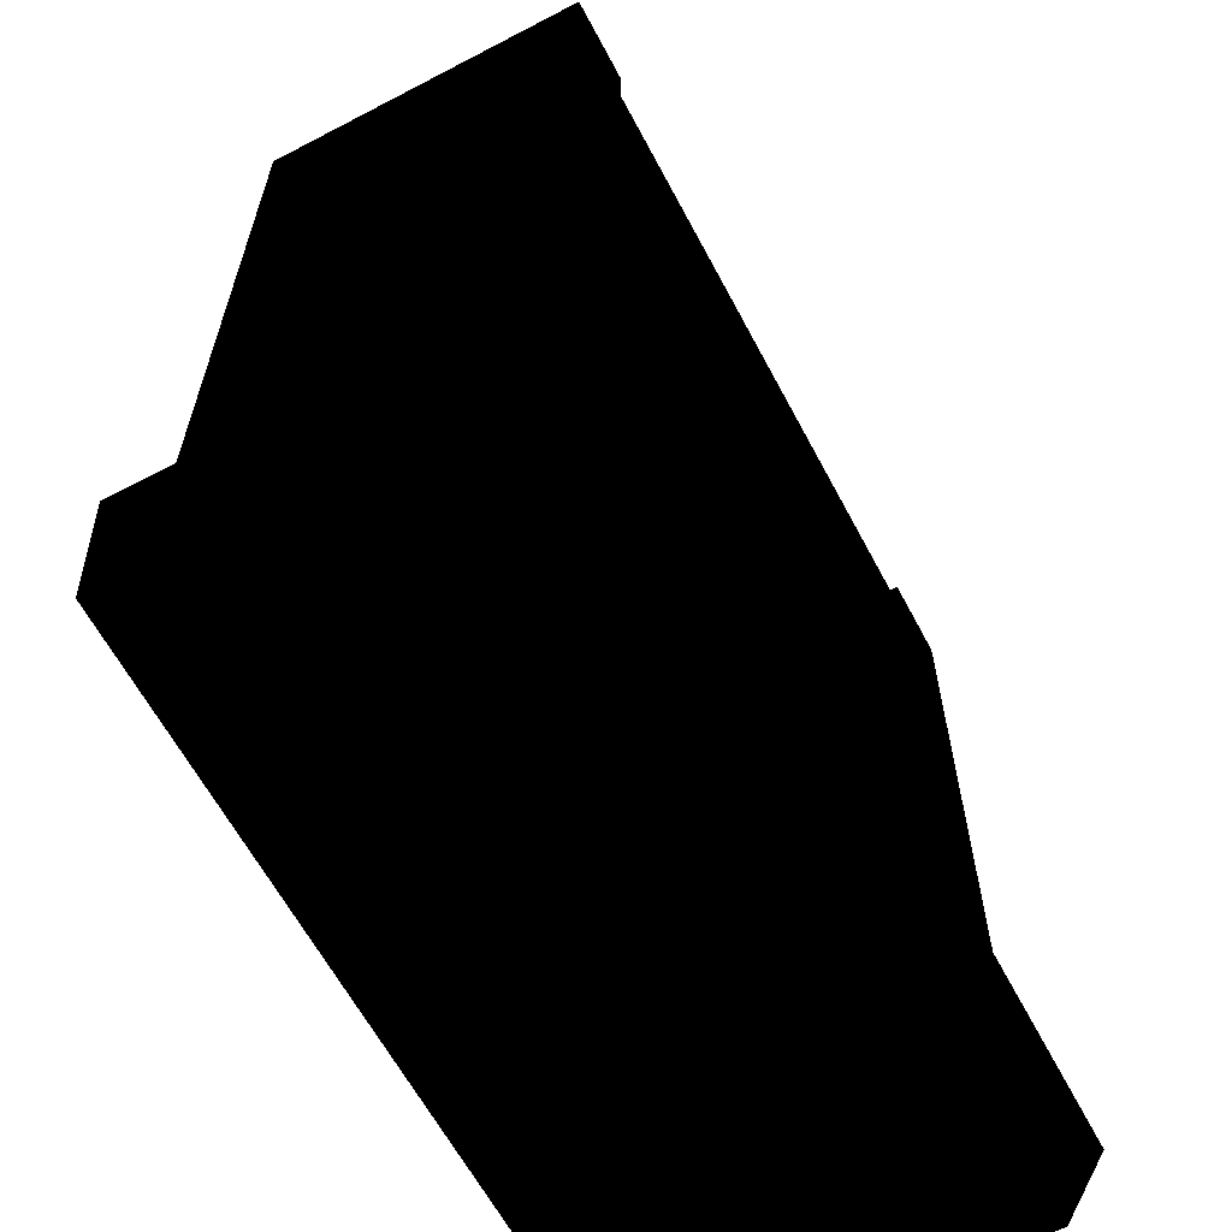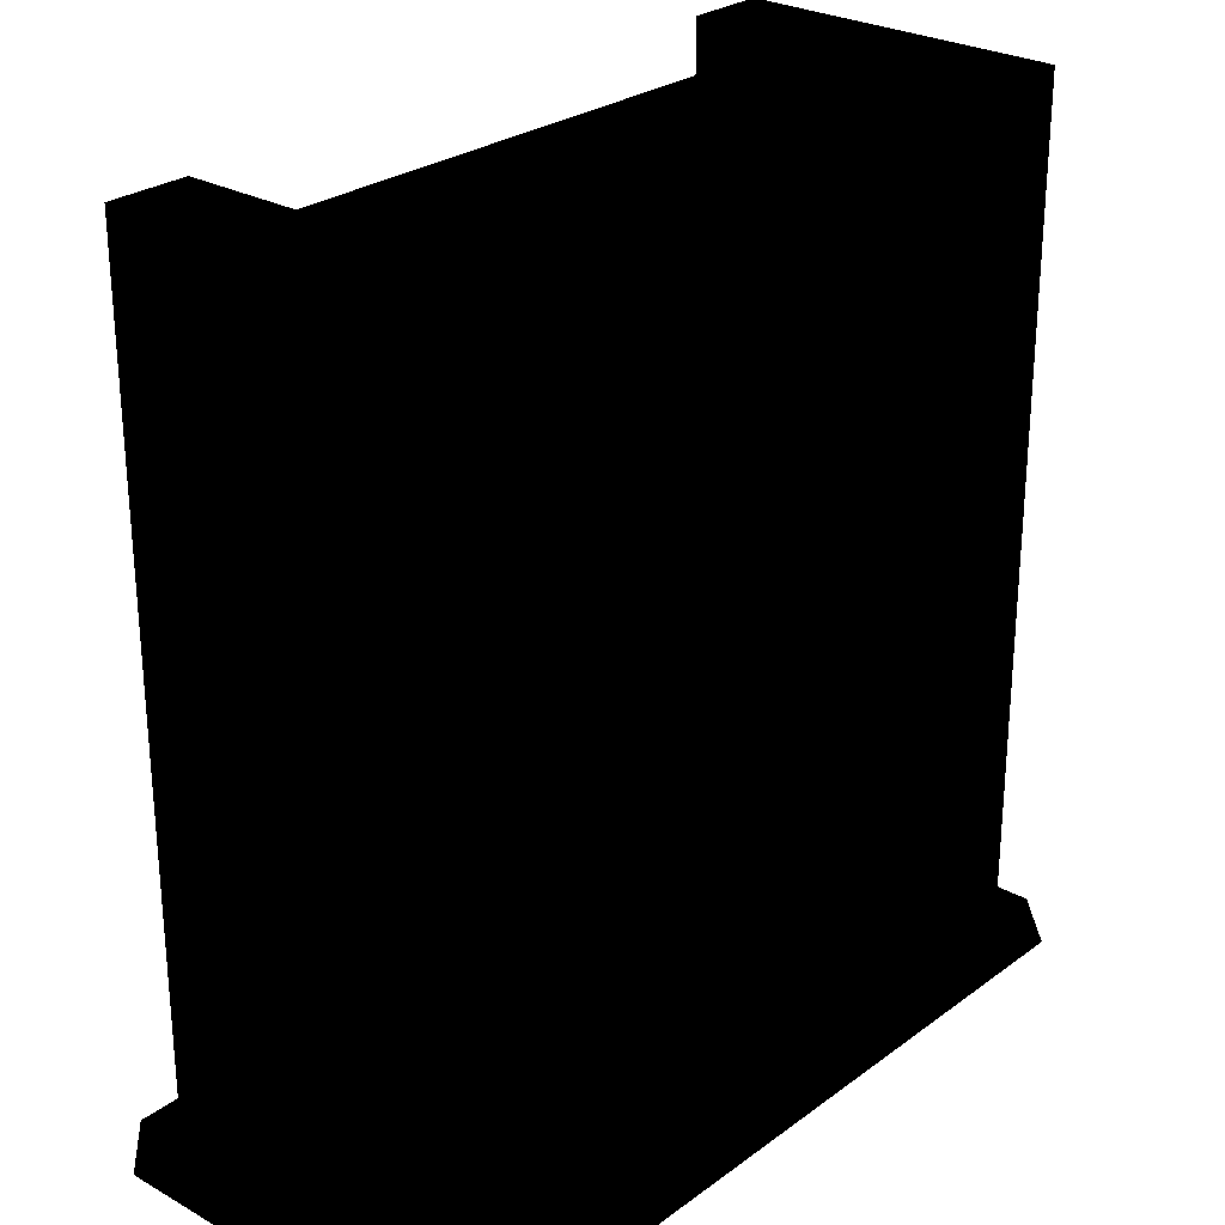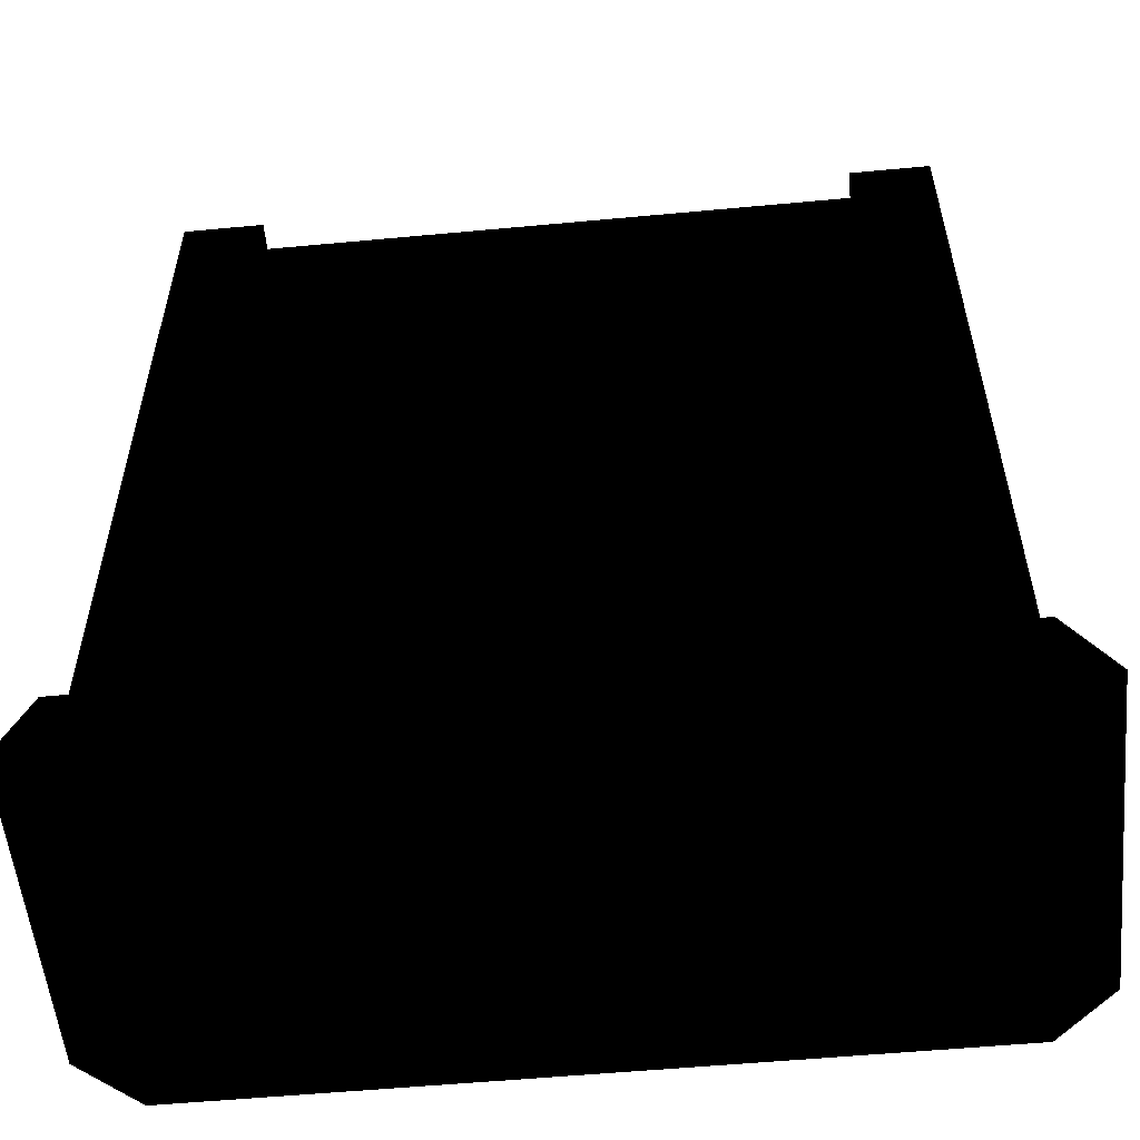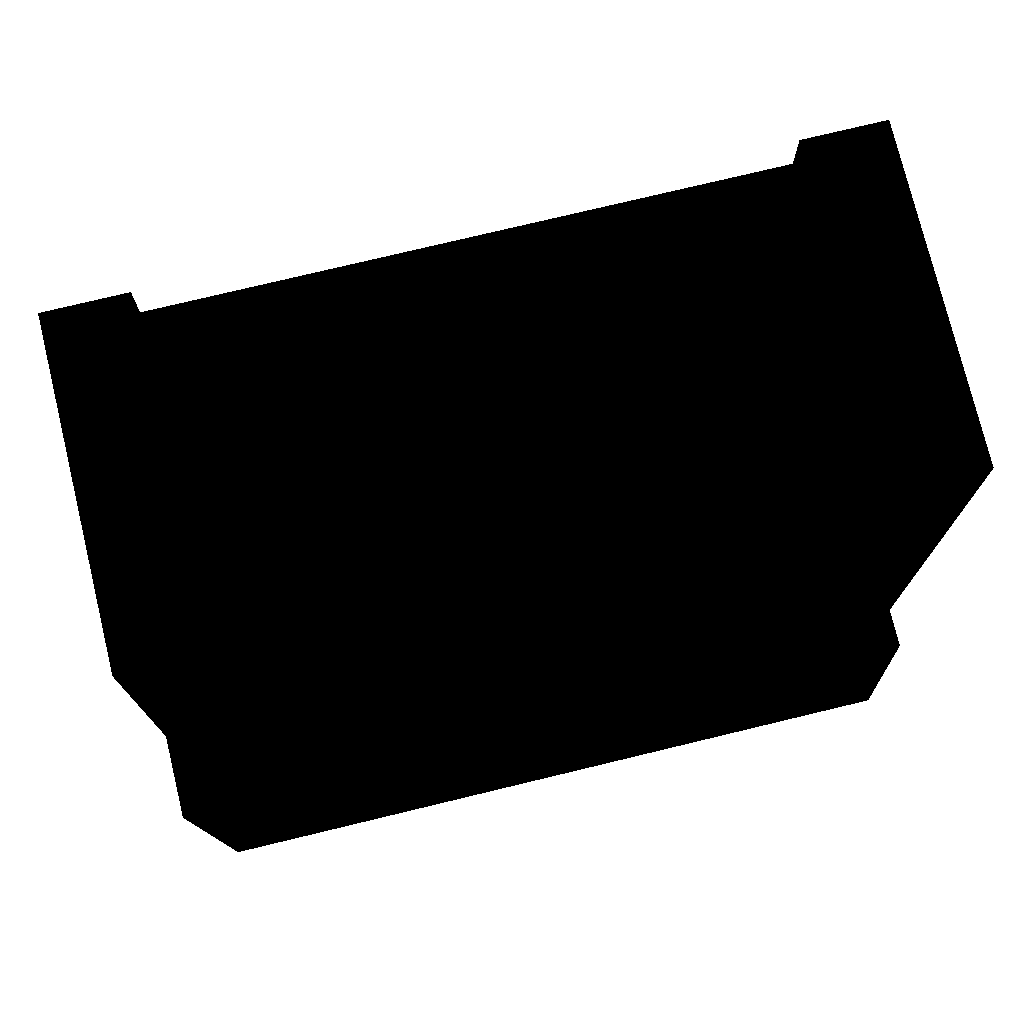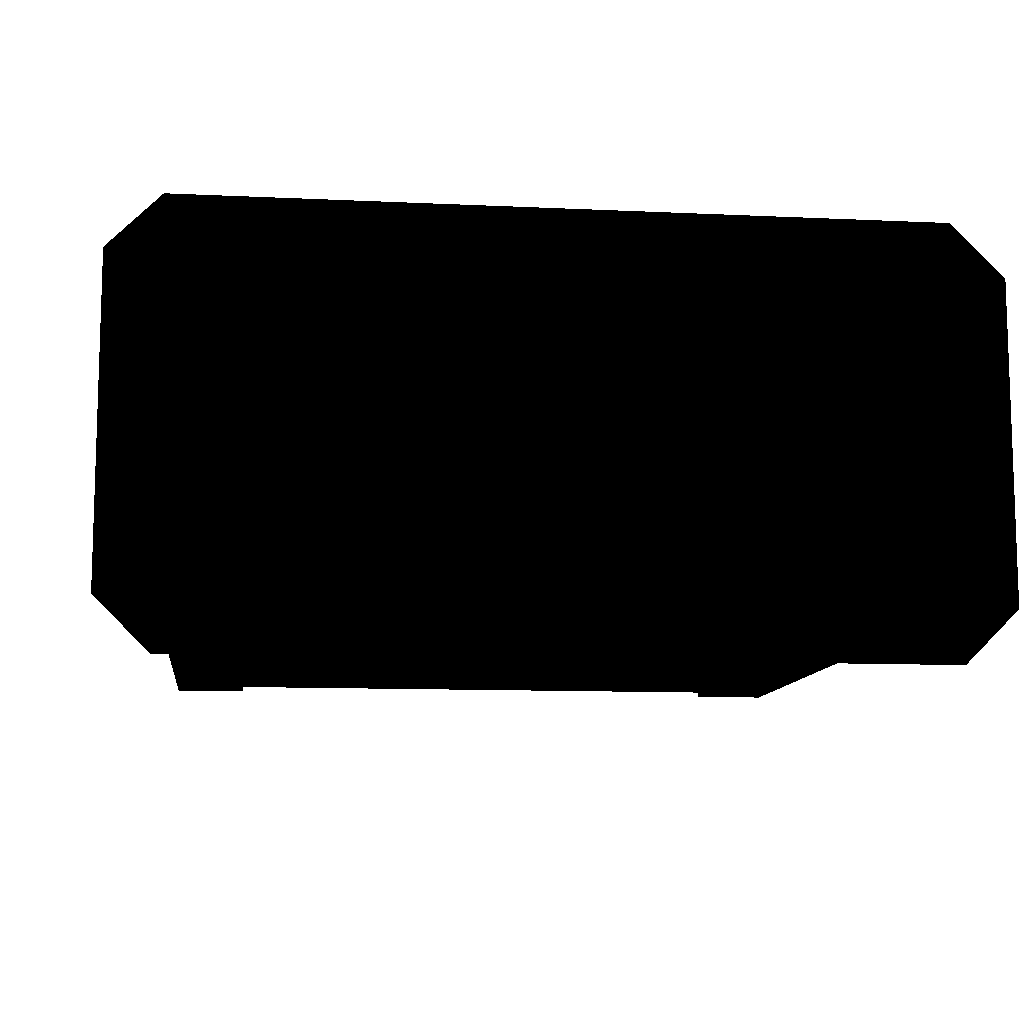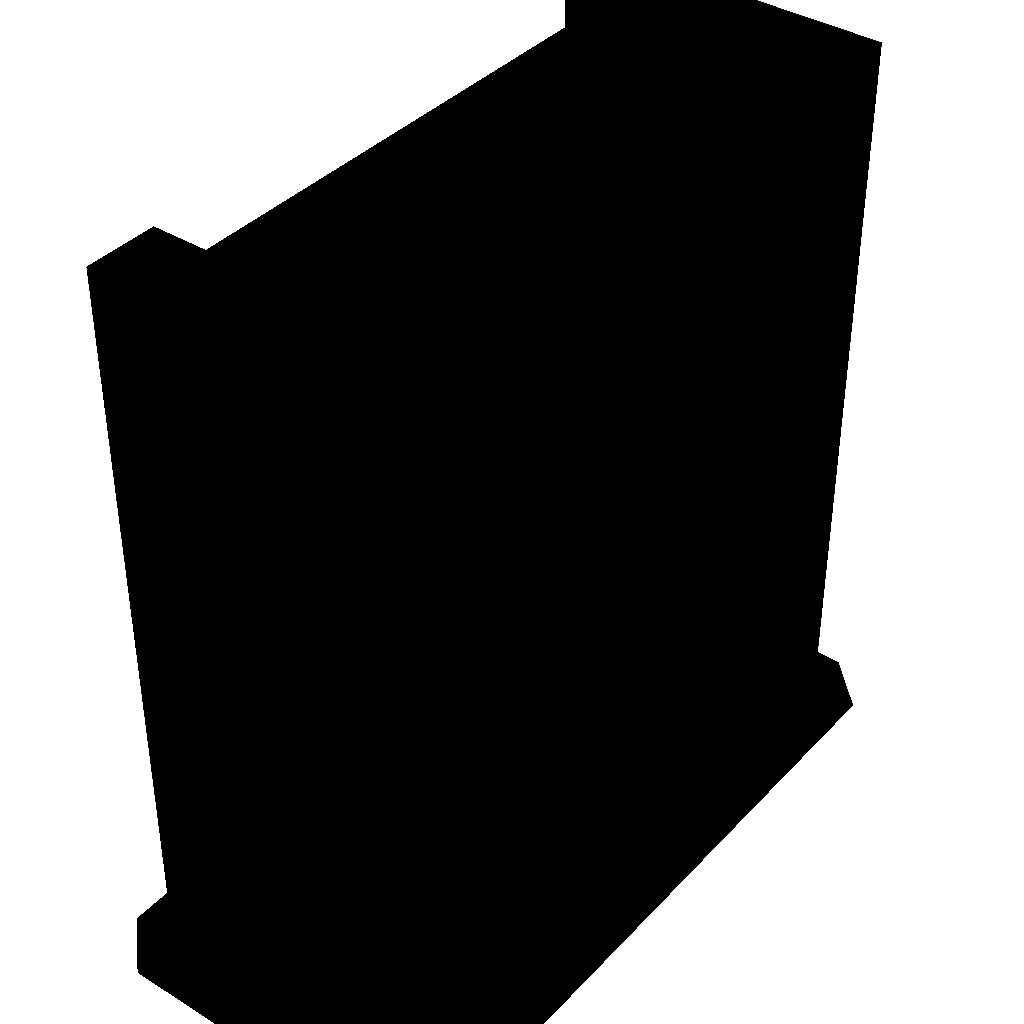
<metadata>
{"format":"obj","ext":"obj","renderer":"f3d","projection":"perspective","resolution":1024,"background":"white","views":[{"elev":-62.7,"azim":-62.1,"up":"+Y"},{"elev":26.8,"azim":131.3,"up":"+Y"},{"elev":-55.4,"azim":-174.4,"up":"+Y"},{"elev":75.9,"azim":166.4,"up":"+Y"},{"elev":-10.5,"azim":-6.8,"up":"+Z"},{"elev":38.7,"azim":127.8,"up":"+Y"}]}
</metadata>
<code>
g polygon0
v -14 0.5 6
v 14 0.5 6
v -16 0.5 4
v 16 0.5 4
v -16 0.5 -8
v 16 0.5 -8
v -14 0.5 -10
v 14 0.5 -10
f 1 2 3
f 2 4 3
f 3 4 5
f 4 6 5
f 5 6 7
f 6 8 7
g polygon1
v 14 1 4
v 14 1 -8
v 14 15.4 4
v 14 15.4 -8
v 14 30 4
v 14 30 -8
v 14 32 4
v 14 32 -8
f 9 10 11
f 10 12 11
f 11 12 13
f 12 14 13
f 13 14 15
f 14 16 15
v -14 32 4
v -14 32 -8
v -14 30 4
v -14 30 -8
v -14 15.4 4
v -14 15.4 -8
v -14 1 4
v -14 1 -8
f 17 18 19
f 18 20 19
f 19 20 21
f 20 22 21
f 21 22 23
f 22 24 23
v -11 1 4
v 11 1 4
v 11 4 4
v -11 4 4
v -11 15.4 4
v 11 15.4 4
v 11 17 4
v -11 17 4
v 11 15.4 4
v -11 15.4 4
v -11 14 4
v 11 14 4
v 11 30 4
v 14 30 4
v 14 32 4
v 11 32 4
v 11 30 -8
v 11 30 4
v 11 32 4
v 11 32 -8
v -11 30 4
v -11 30 -8
v -11 32 -8
v -11 32 4
v -14 30 4
v -11 30 4
v -11 32 4
v -14 32 4
v -11 30 -8
v -11 30 4
v 11 30 4
v 11 30 -8
v 11 30 4
v -11 30 4
v -11 27 4
v 11 27 4
v 11 32 -8
v 11 32 4
v 14 32 4
v 14 32 -8
v -14 15.4 4
v -14 1 4
v -11 4 4
v -11 14 4
v 14 1 4
v 14 15.4 4
v 11 14 4
v 11 4 4
v -14 30 4
v -14 15.4 4
v -11 17 4
v -11 27 4
v 14 15.4 4
v 14 30 4
v 11 27 4
v 11 17 4
v -11 4 4
v 11 4 4
v 11 14 4
v -11 14 4
v -14 32 4
v -11 32 4
v -11 32 -8
v -14 32 -8
v -11 17 4
v 11 17 4
v 11 27 4
v -11 27 4
f 25 26 27 28
f 29 30 31 32
f 33 34 35 36
f 37 38 39 40
f 41 42 43 44
f 45 46 47 48
f 49 50 51 52
f 53 54 55 56
f 57 58 59 60
f 61 62 63 64
f 65 66 67 68
f 69 70 71 72
f 73 74 75 76
f 77 78 79 80
f 81 82 83 84
f 85 86 87 88
f 89 90 91 92
v 11 1 4
v 14 1 4
v 11 4 4
v -11 14 4
v -11 15.4 4
v -14 15.4 4
v -14 15.4 4
v -11 15.4 4
v -11 17 4
v 14 30 4
v 11 30 4
v 11 27 4
v 14 15.4 4
v 11 15.4 4
v 11 14 4
v -14 1 4
v -11 1 4
v -11 4 4
v -11 30 4
v -14 30 4
v -11 27 4
v 11 17 4
v 11 15.4 4
v 14 15.4 4
f 93 94 95
f 96 97 98
f 99 100 101
f 102 103 104
f 105 106 107
f 108 109 110
f 111 112 113
f 114 115 116

</code>
